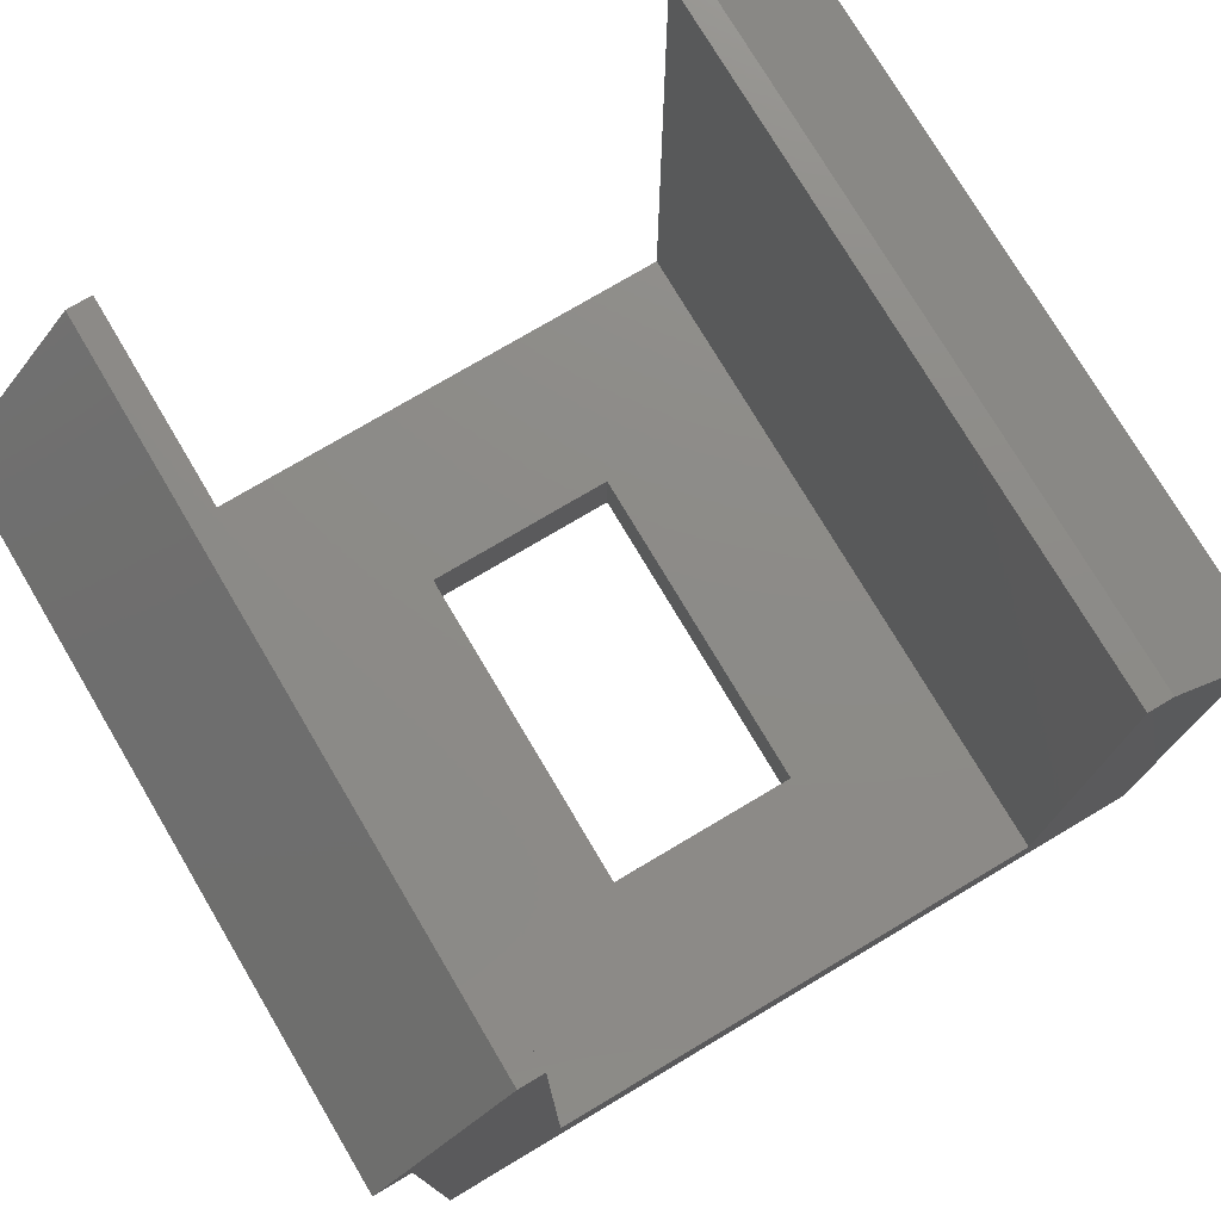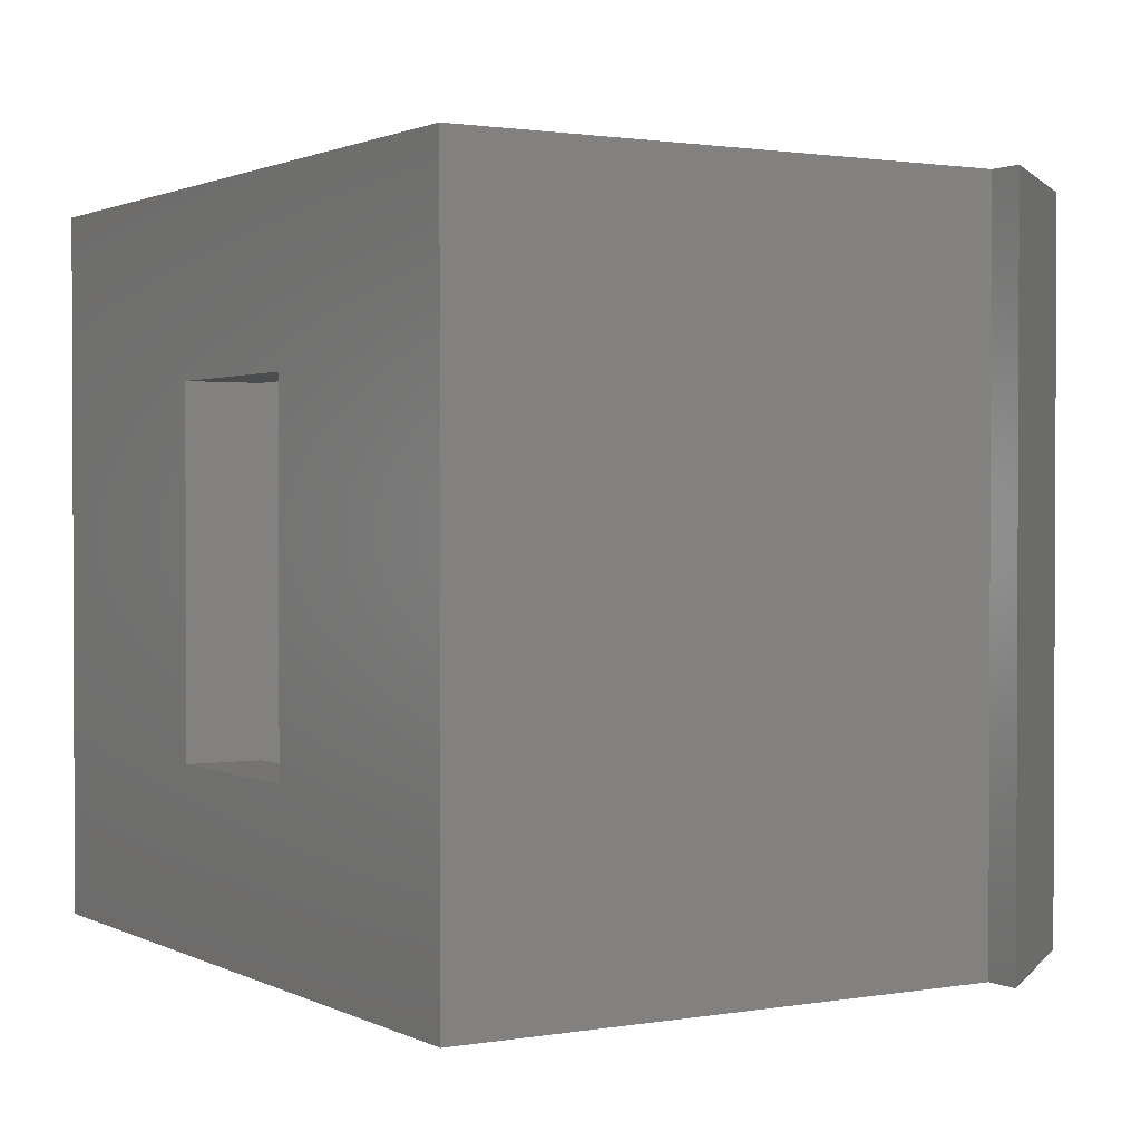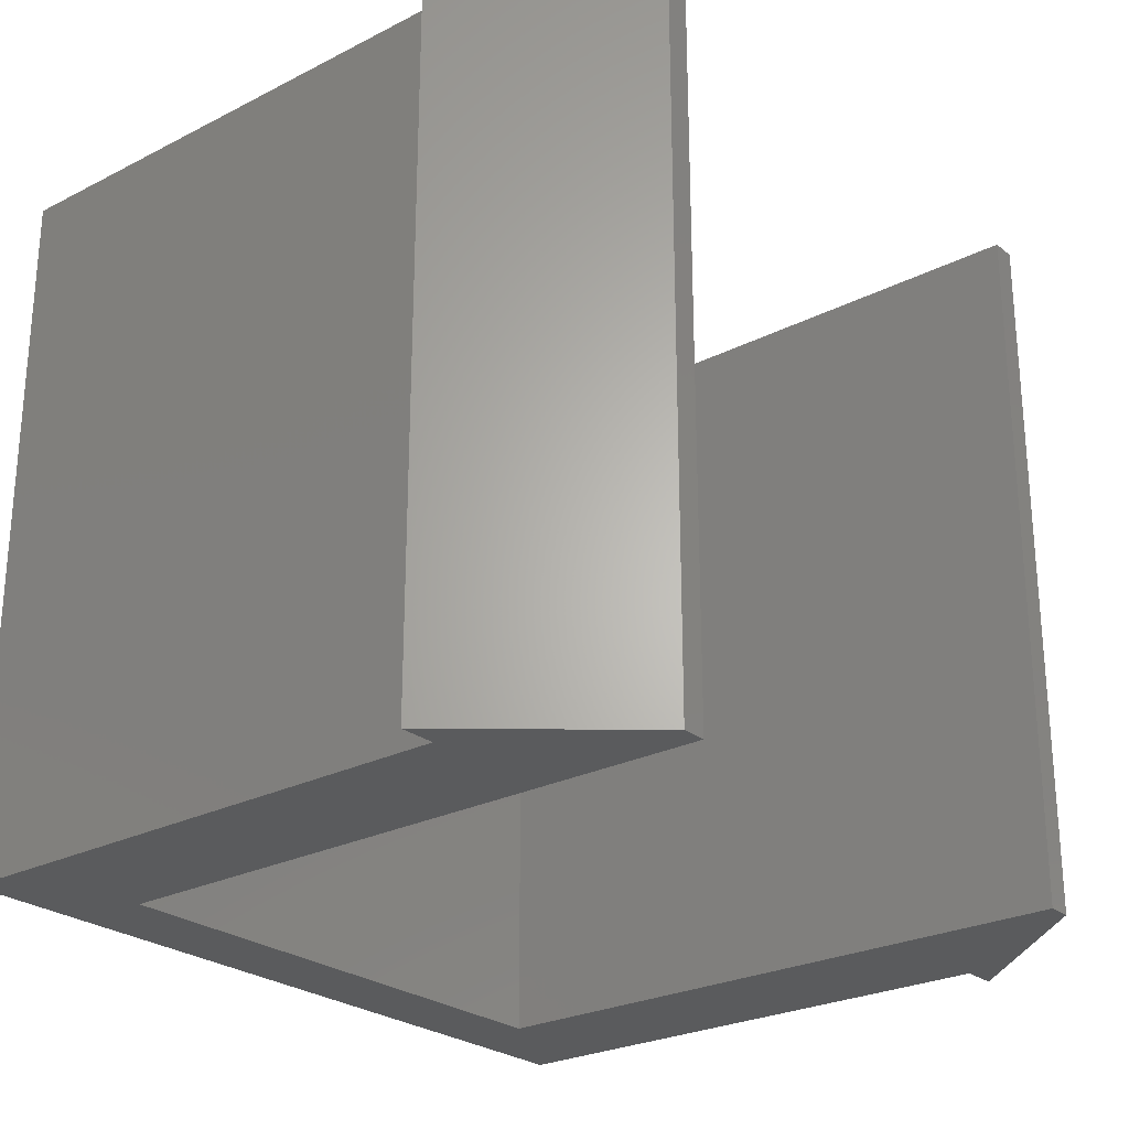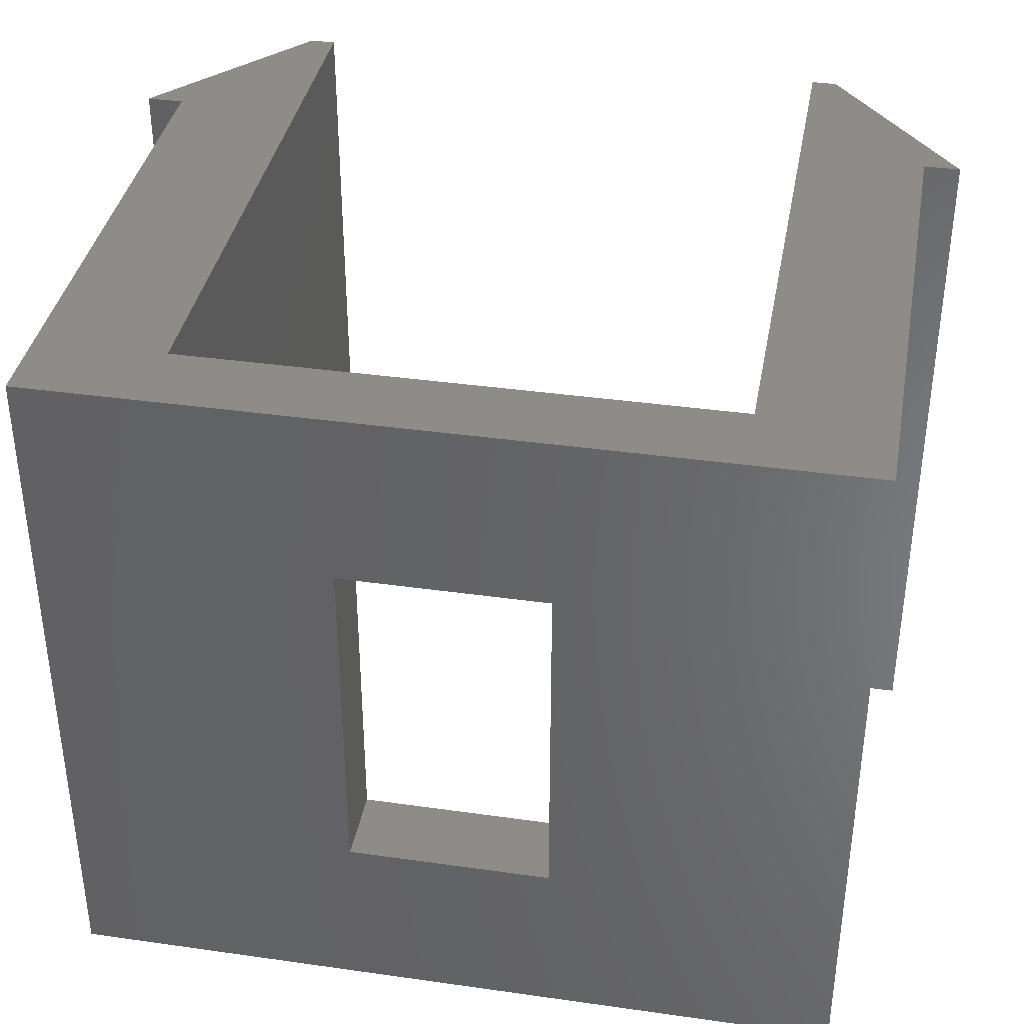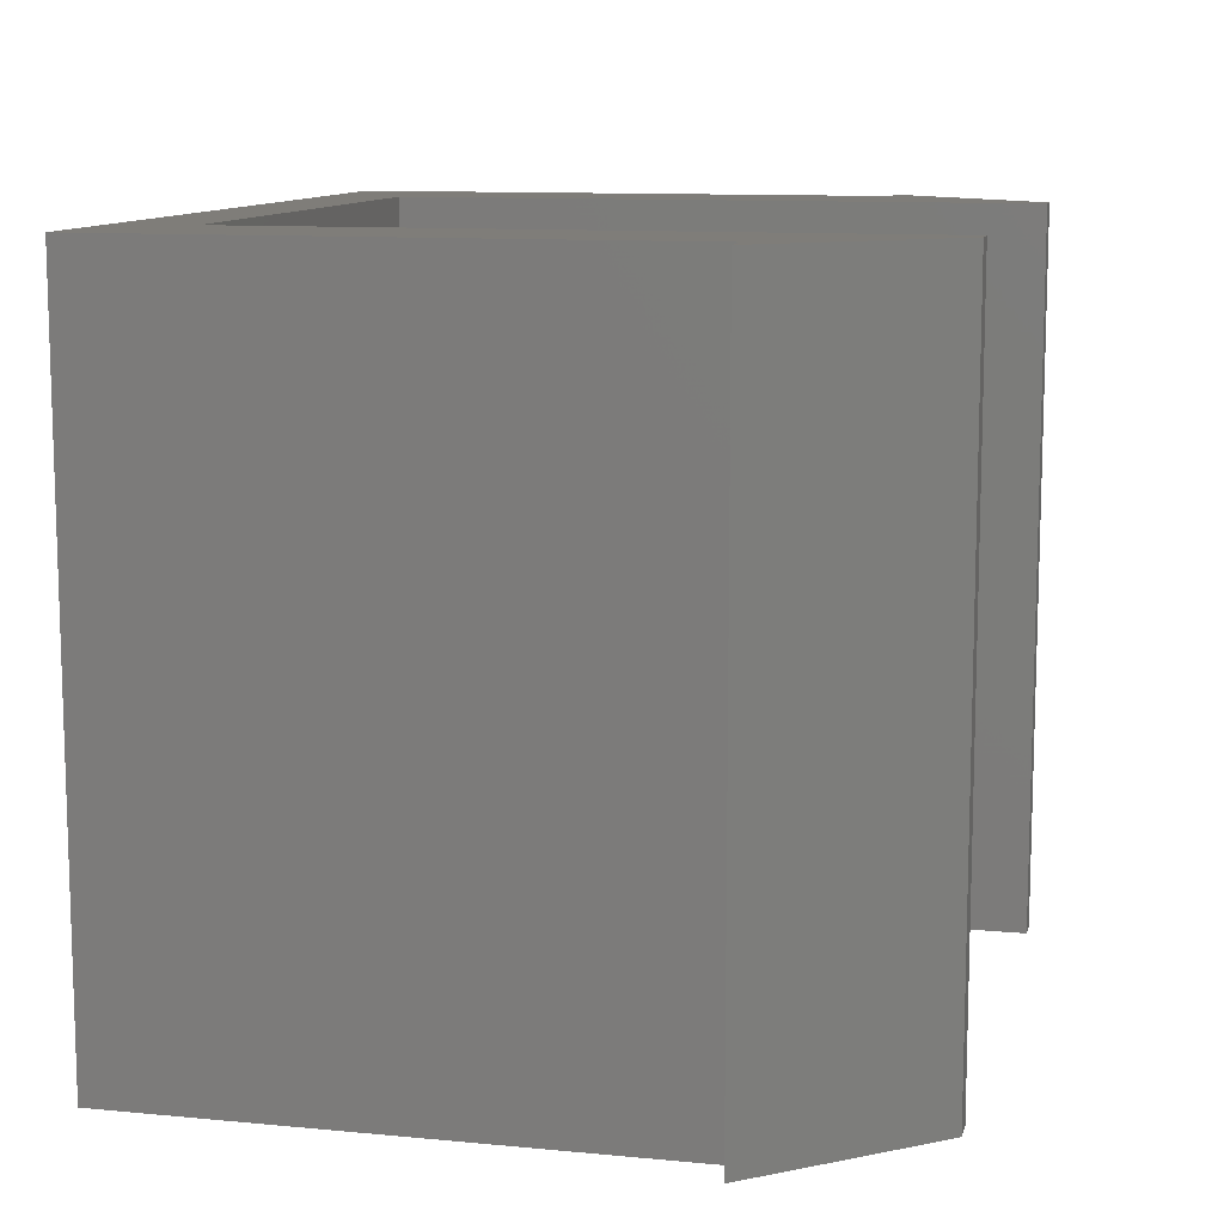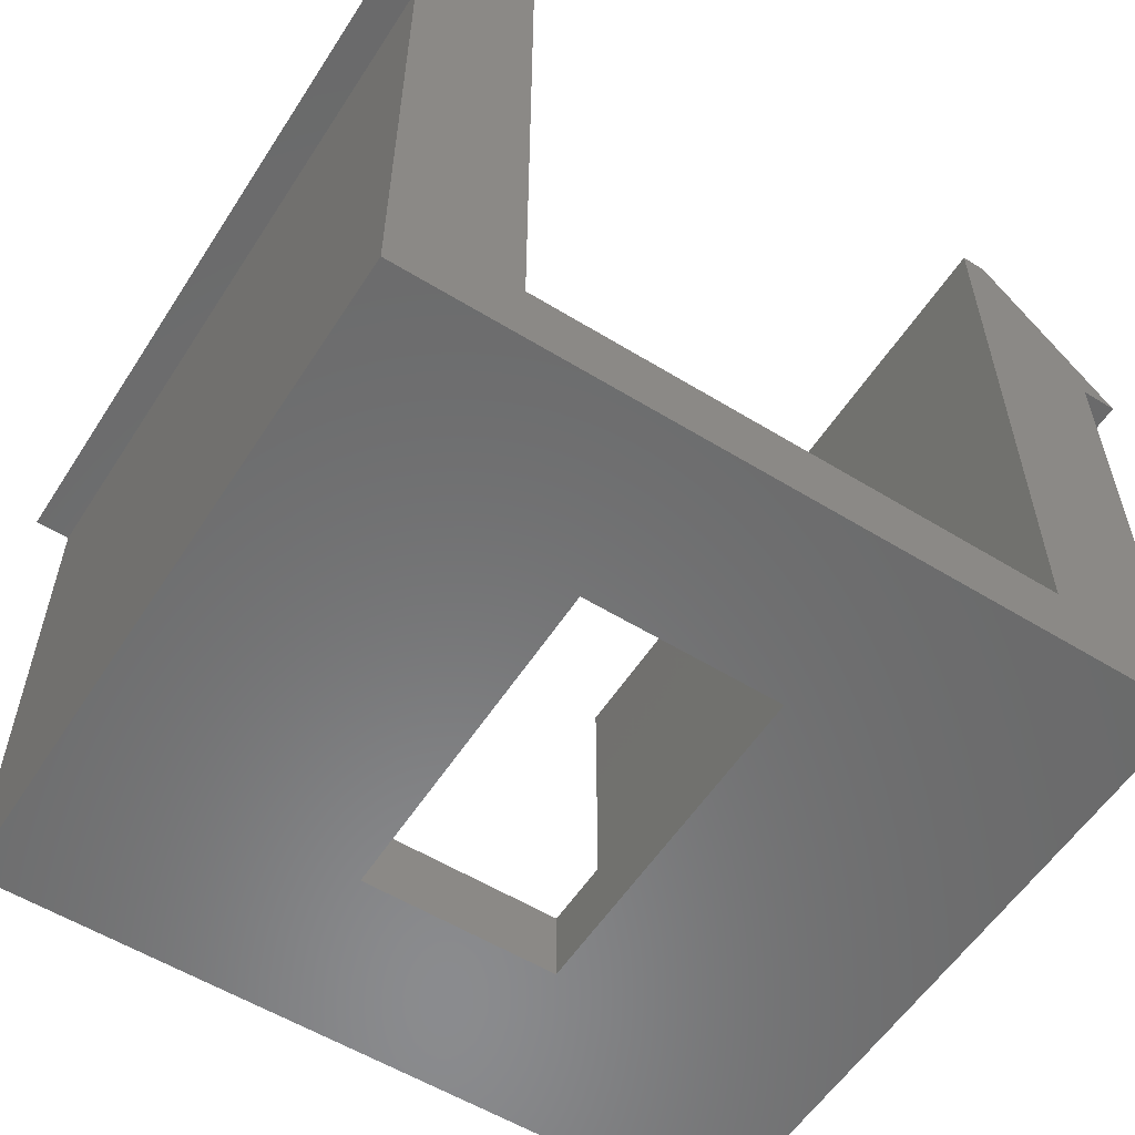
<metadata>
{"format":"stl","ext":"stl","renderer":"f3d","projection":"perspective","resolution":1024,"background":"white","views":[{"elev":76.0,"azim":-30.7,"up":"+Y"},{"elev":1.4,"azim":58.8,"up":"+Z"},{"elev":-25.6,"azim":129.2,"up":"+Z"},{"elev":37.5,"azim":10.3,"up":"+Z"},{"elev":10.8,"azim":103.4,"up":"+Z"},{"elev":-56.8,"azim":-32.6,"up":"+Y"}]}
</metadata>
<code>
# stl→obj: 32 verts, 64 faces
v -16.94 21.5 0
v -16.94 21.5 28
v -11.48 28 0
v -11.48 28 28
v -15.5 21.5 0
v -15.5 21.5 28
v -10.5 28 0
v -10.5 3 0
v 15.5 0 0
v 10.5 3 0
v 15.5 21.5 0
v 10.5 28 0
v 11.48 28 0
v 16.94 21.5 0
v -15.5 0 0
v -10.5 28 28
v -15.5 0 28
v -10.5 3 28
v 16.94 21.5 28
v 11.48 28 28
v 10.5 28 28
v 15.5 0 28
v 10.5 3 28
v 15.5 21.5 28
v -4 0 7
v 4 0 7
v -4 0 21
v 4 0 21
v -4 3 7
v 4 3 7
v 4 3 21
v -4 3 21
f 1 2 3
f 3 2 4
f 2 1 5
f 6 2 5
f 1 3 5
f 5 3 7
f 5 7 8
f 9 10 11
f 10 12 13
f 11 13 14
f 10 13 11
f 10 9 8
f 8 9 15
f 5 8 15
f 16 7 4
f 4 7 3
f 4 2 6
f 17 4 6
f 18 16 4
f 19 20 21
f 17 22 23
f 17 18 4
f 17 23 18
f 21 24 19
f 21 22 24
f 21 23 22
f 15 17 5
f 5 17 6
f 25 15 9
f 26 25 9
f 17 15 25
f 22 17 27
f 22 28 9
f 22 27 28
f 28 26 9
f 25 27 17
f 22 9 11
f 24 22 11
f 24 11 14
f 19 24 14
f 20 19 14
f 13 20 14
f 20 13 21
f 21 13 12
f 21 12 23
f 23 12 10
f 29 10 8
f 30 10 29
f 18 29 8
f 31 10 30
f 23 10 31
f 23 31 18
f 31 32 18
f 29 18 32
f 7 16 18
f 8 7 18
f 29 32 27
f 25 29 27
f 26 30 29
f 25 26 29
f 31 30 28
f 28 30 26
f 31 28 32
f 32 28 27

</code>
